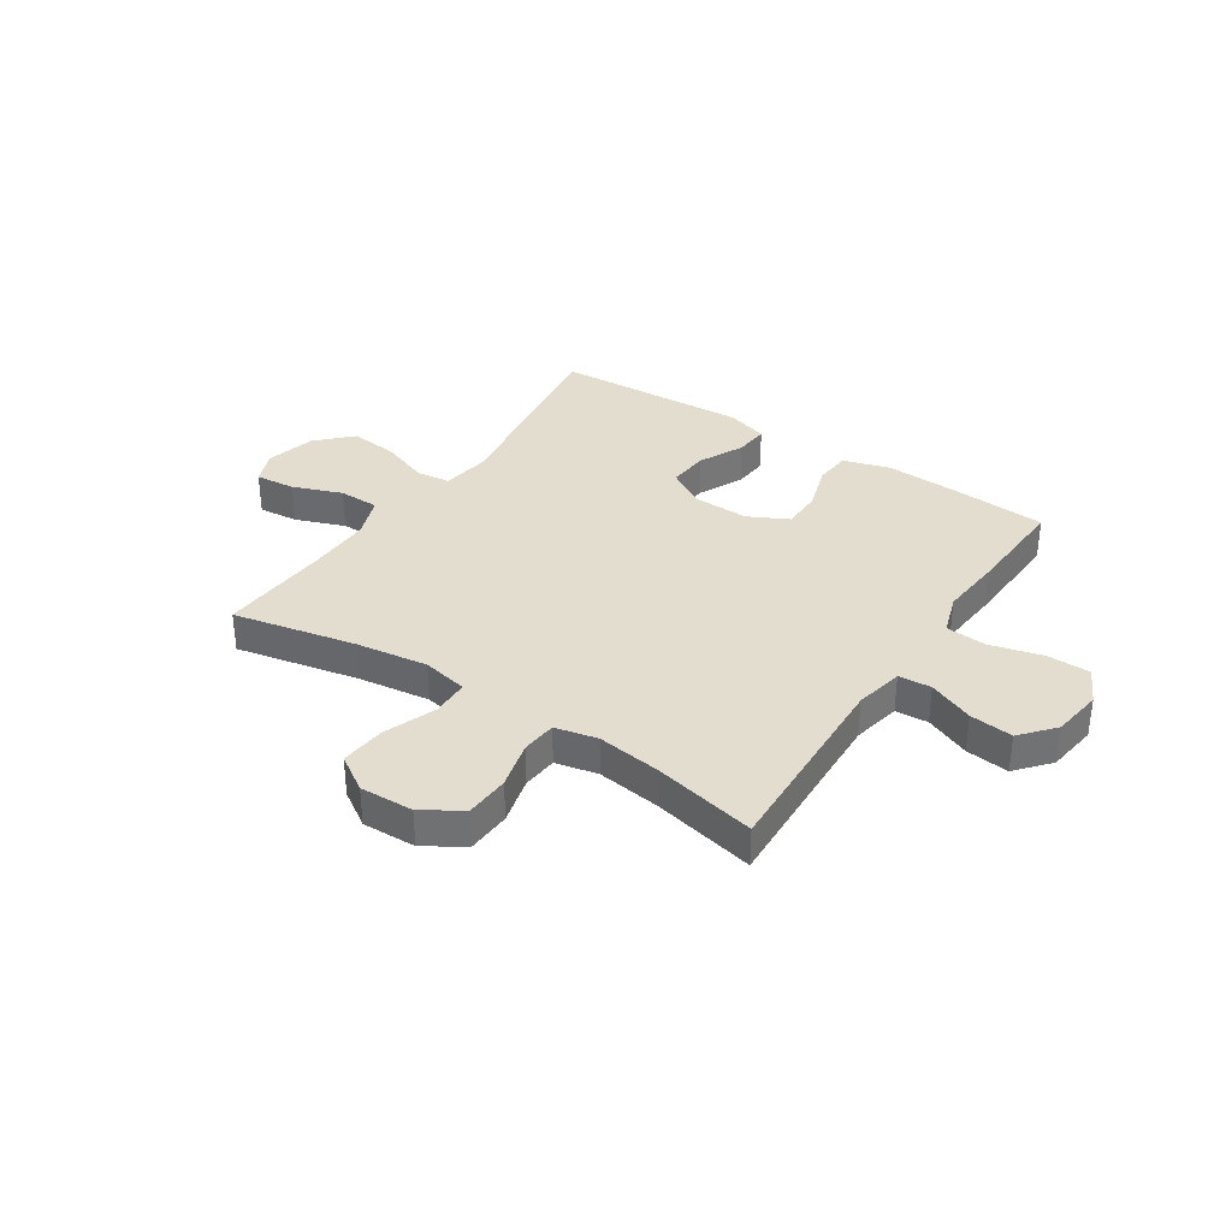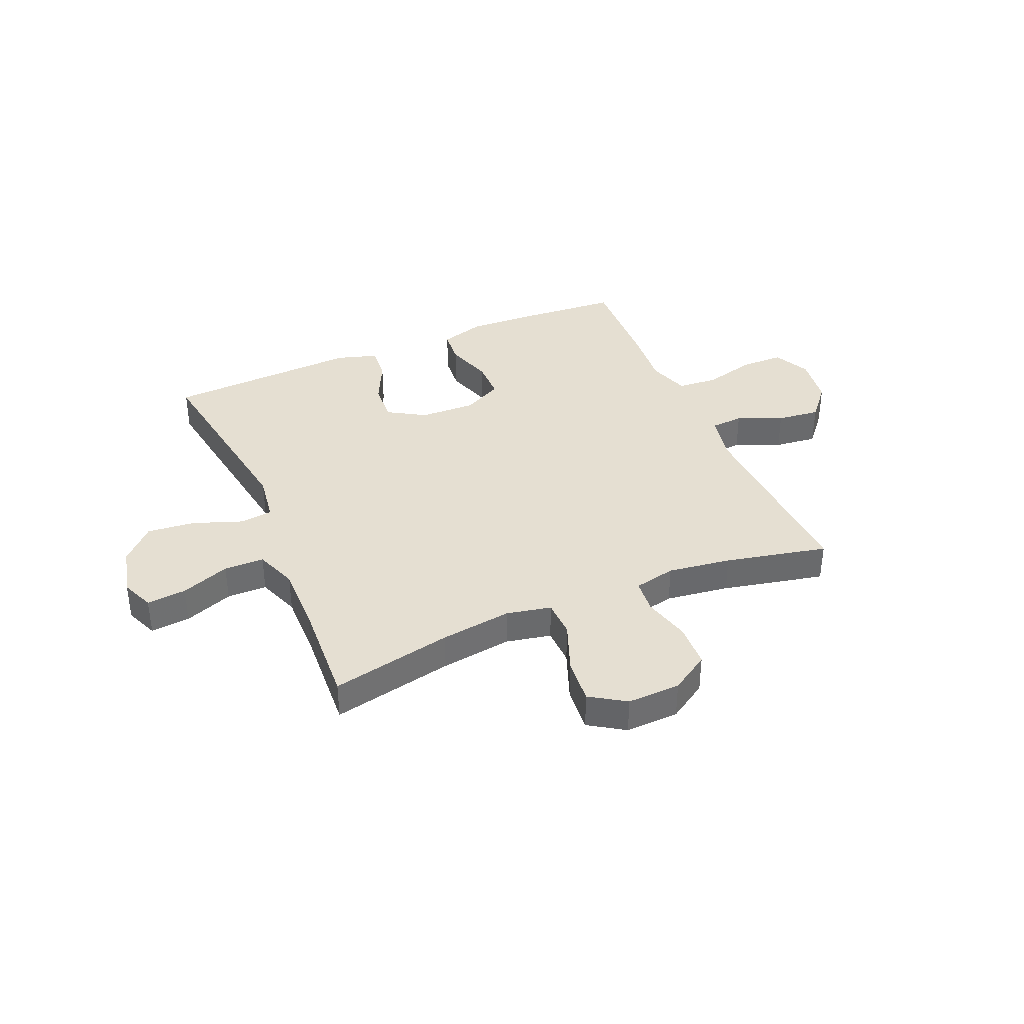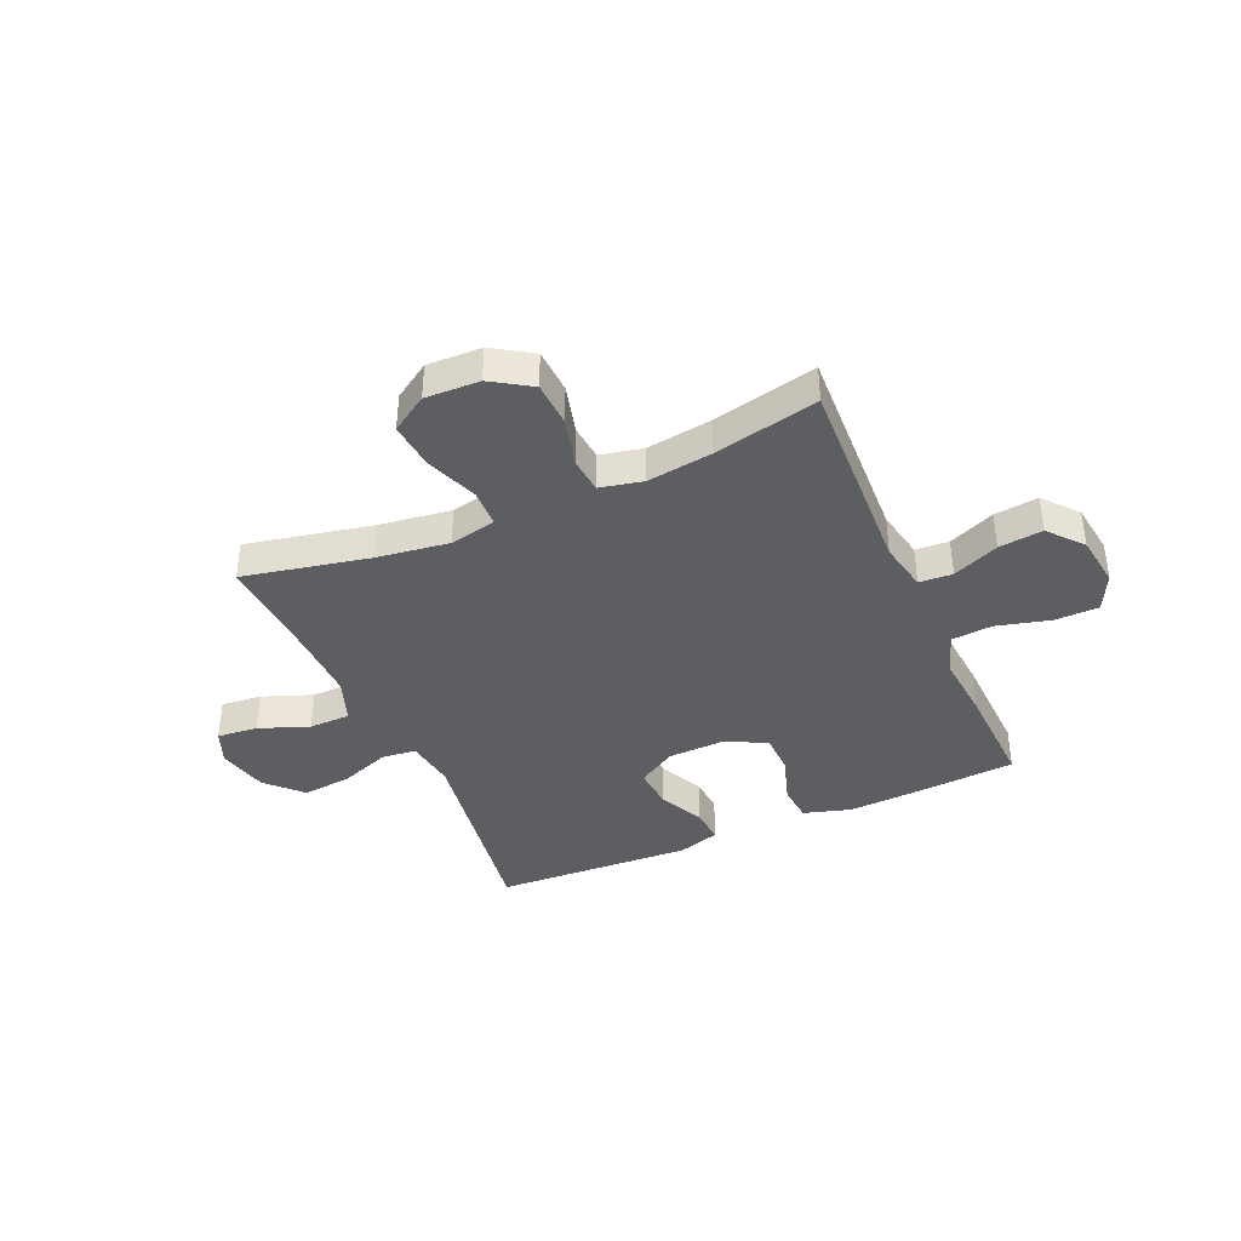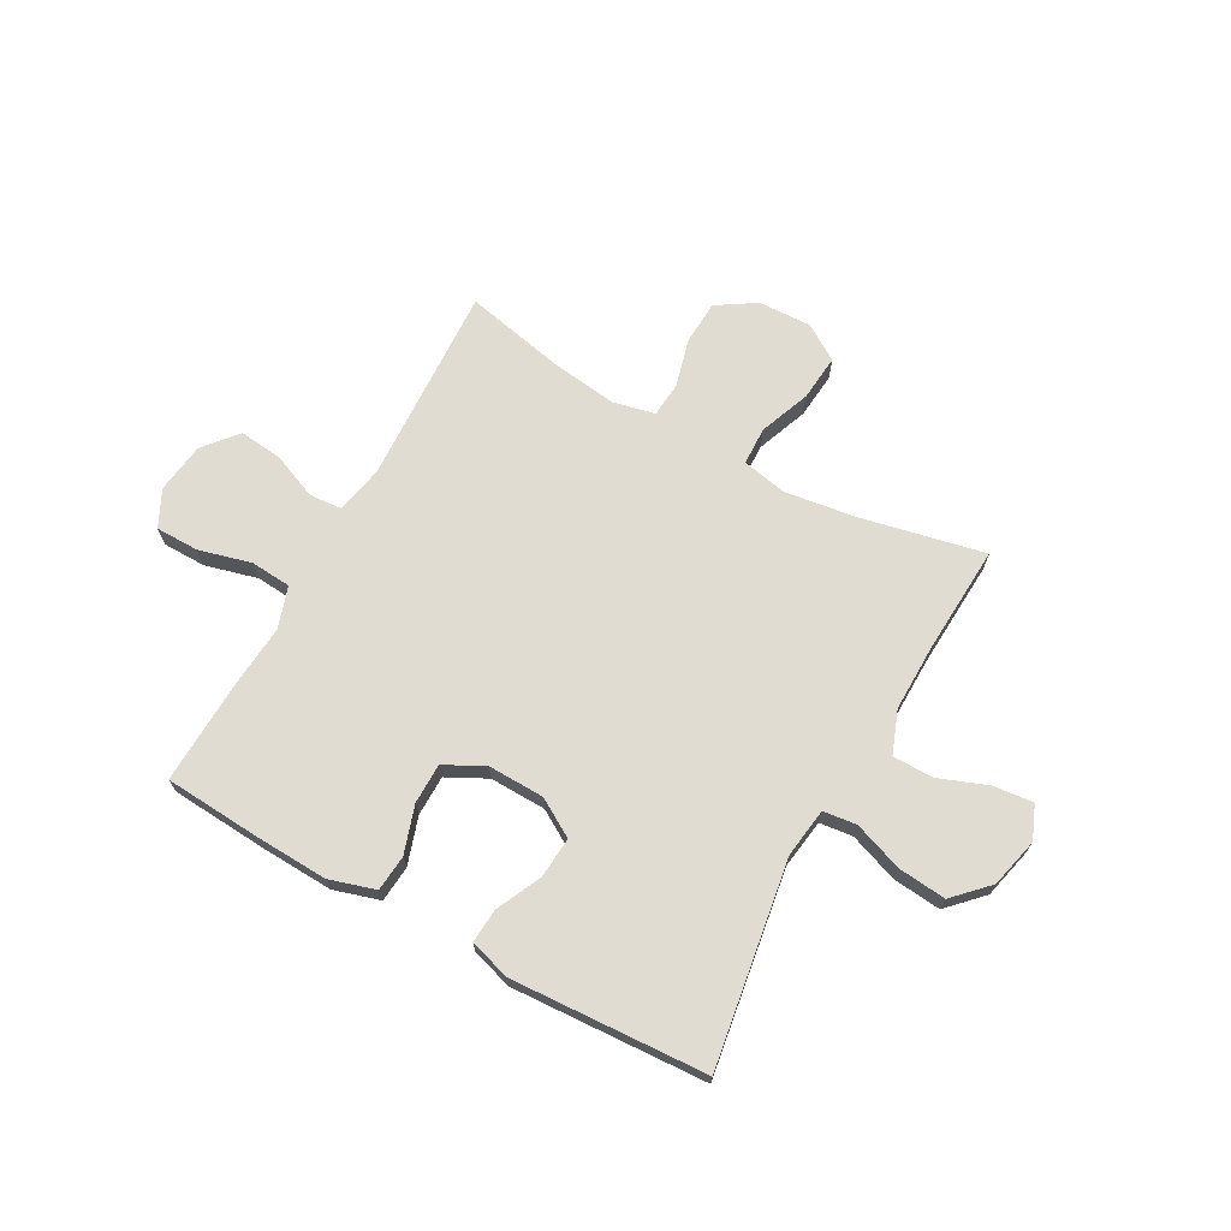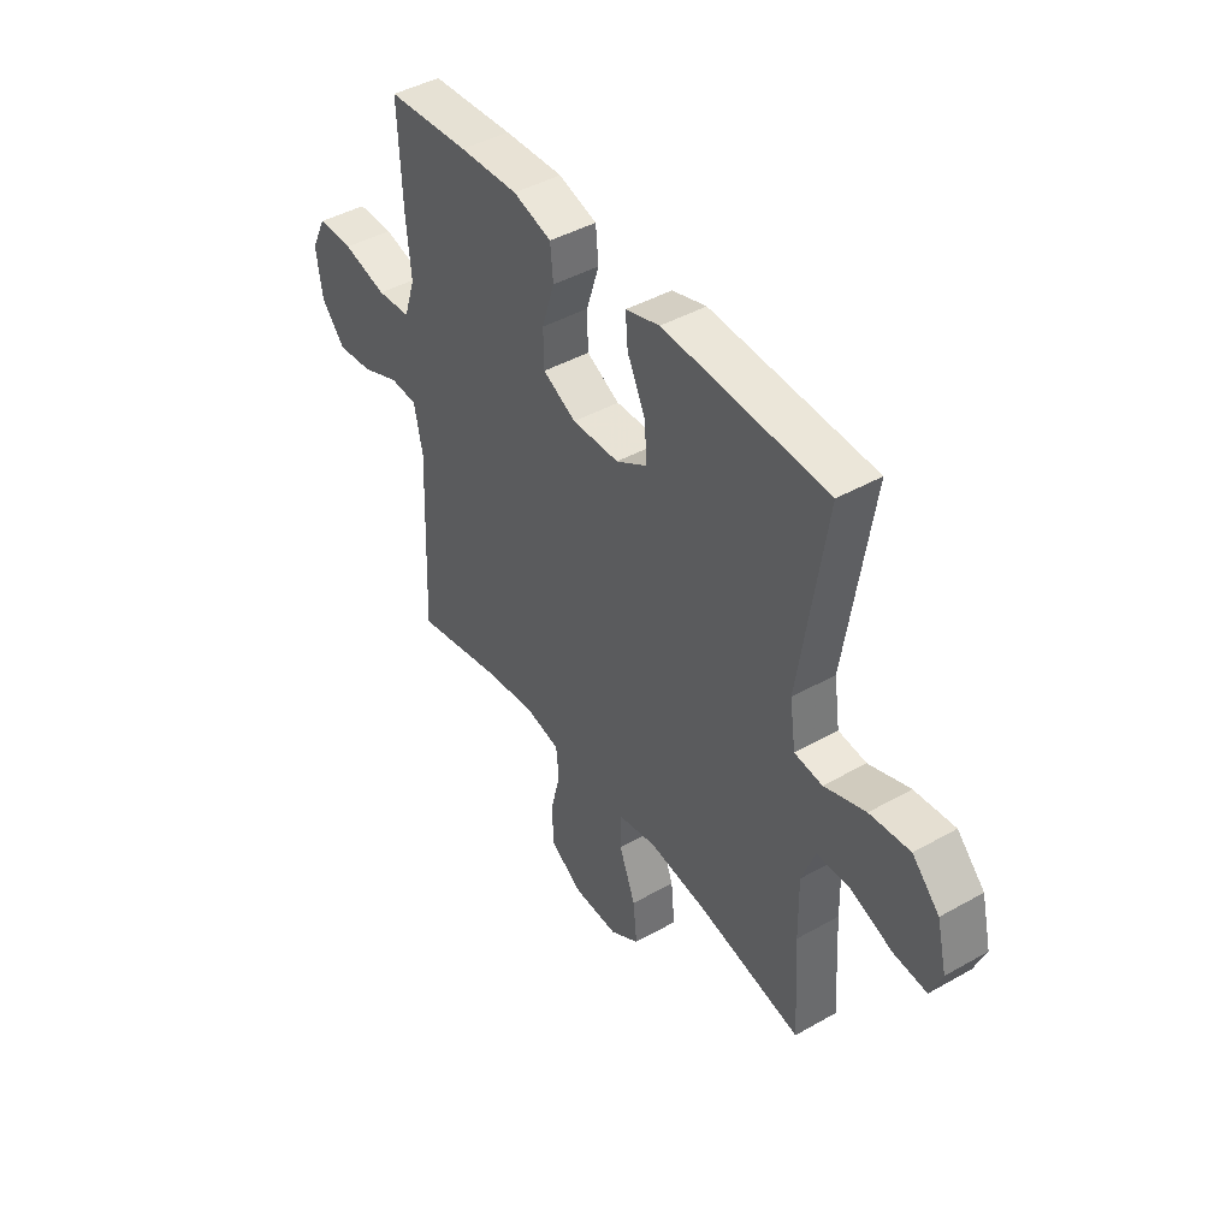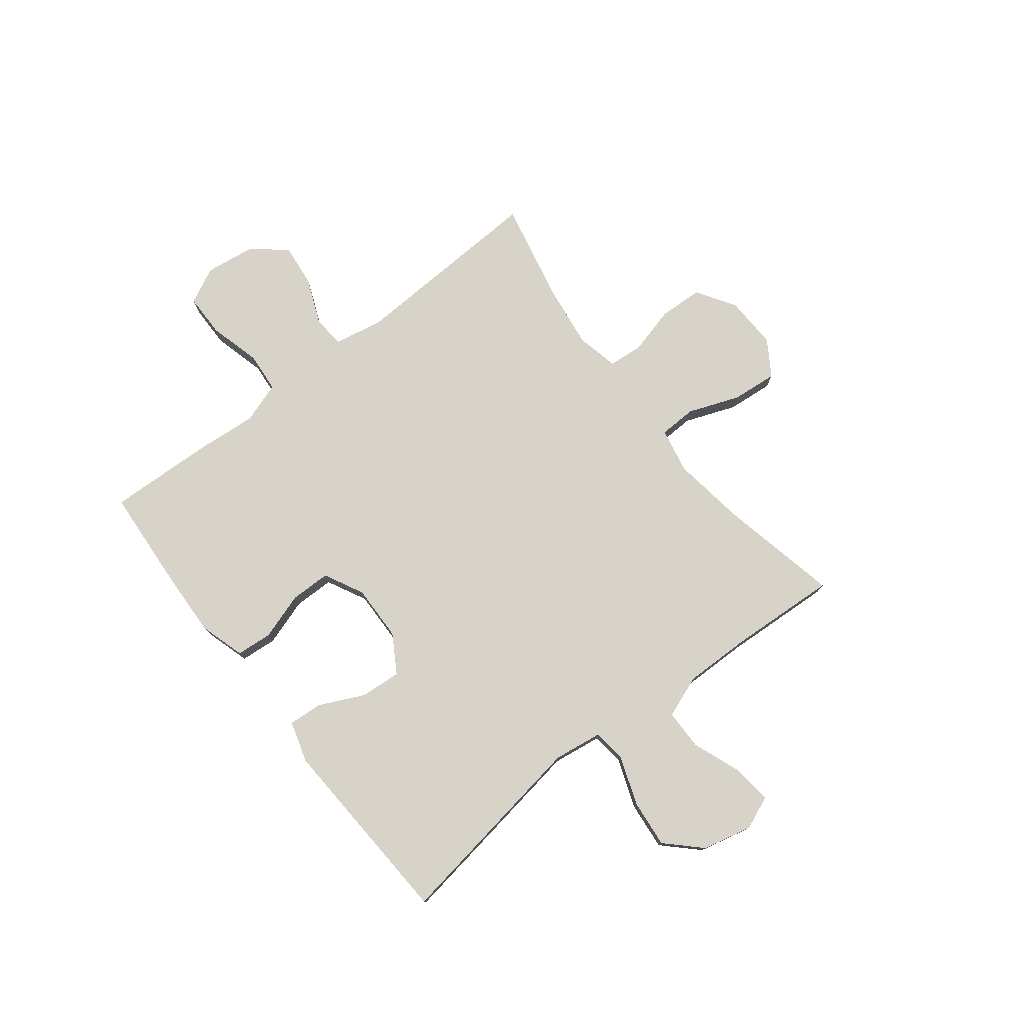
<metadata>
{"format":"obj","ext":"obj","renderer":"f3d","projection":"perspective","resolution":1024,"background":"white","views":[{"elev":34.8,"azim":-146.6,"up":"+Y"},{"elev":37.5,"azim":156.8,"up":"+Y"},{"elev":-39.4,"azim":-156.3,"up":"+Y"},{"elev":69.2,"azim":28.7,"up":"+Y"},{"elev":43.9,"azim":56.4,"up":"+Z"},{"elev":76.9,"azim":51.9,"up":"+Y"}]}
</metadata>
<code>
v -0.5 0.07 0.5
v -0.319 0.07 0.513
v -0.19 0.07 0.519
v -0.106 0.07 0.494
v -0.1 0.07 0.428
v -0.128 0.07 0.341
v -0.127 0.07 0.267
v -0.054 0.07 0.23
v 0.049 0.07 0.233
v 0.118 0.07 0.275
v 0.112 0.07 0.35
v 0.073 0.07 0.432
v 0.068 0.07 0.495
v 0.143 0.07 0.518
v 0.263 0.07 0.512
v 0.5 0.07 0.5
v 0.443 0.07 0.127
v 0.456 0.07 0.037
v 0.517 0.07 0.03
v 0.607 0.07 0.063
v 0.695 0.07 0.072
v 0.755 0.07 0.011
v 0.777 0.07 -0.08
v 0.752 0.07 -0.141
v 0.679 0.07 -0.134
v 0.589 0.07 -0.1
v 0.515 0.07 -0.101
v 0.486 0.07 -0.179
v 0.488 0.07 -0.301
v 0.5 0.07 -0.5
v 0.275 0.07 -0.453
v 0.144 0.07 -0.435
v 0.061 0.07 -0.452
v 0.059 0.07 -0.521
v 0.095 0.07 -0.615
v 0.103 0.07 -0.699
v 0.038 0.07 -0.741
v -0.06 0.07 -0.738
v -0.131 0.07 -0.693
v -0.135 0.07 -0.612
v -0.112 0.07 -0.524
v -0.118 0.07 -0.46
v -0.195 0.07 -0.443
v -0.312 0.07 -0.459
v -0.5 0.07 -0.5
v -0.484 0.07 -0.135
v -0.502 0.07 -0.046
v -0.562 0.07 -0.042
v -0.645 0.07 -0.077
v -0.724 0.07 -0.086
v -0.776 0.07 -0.025
v -0.789 0.07 0.068
v -0.756 0.07 0.135
v -0.677 0.07 0.136
v -0.581 0.07 0.111
v -0.507 0.07 0.117
v -0.482 0.07 0.193
v -0.492 0.07 0.309
v -0.5 0 0.5
v -0.319 0 0.513
v -0.19 0 0.519
v -0.106 0 0.494
v -0.1 0 0.428
v -0.128 0 0.341
v -0.127 0 0.267
v -0.054 0 0.23
v 0.049 0 0.233
v 0.118 0 0.275
v 0.112 0 0.35
v 0.073 0 0.432
v 0.068 0 0.495
v 0.143 0 0.518
v 0.263 0 0.512
v 0.5 0 0.5
v 0.443 0 0.127
v 0.456 0 0.037
v 0.517 0 0.03
v 0.607 0 0.063
v 0.695 0 0.072
v 0.755 0 0.011
v 0.777 0 -0.08
v 0.752 0 -0.141
v 0.679 0 -0.134
v 0.589 0 -0.1
v 0.515 0 -0.101
v 0.486 0 -0.179
v 0.488 0 -0.301
v 0.5 0 -0.5
v 0.275 0 -0.453
v 0.144 0 -0.435
v 0.061 0 -0.452
v 0.059 0 -0.521
v 0.095 0 -0.615
v 0.103 0 -0.699
v 0.038 0 -0.741
v -0.06 0 -0.738
v -0.131 0 -0.693
v -0.135 0 -0.612
v -0.112 0 -0.524
v -0.118 0 -0.46
v -0.195 0 -0.443
v -0.312 0 -0.459
v -0.5 0 -0.5
v -0.484 0 -0.135
v -0.502 0 -0.046
v -0.562 0 -0.042
v -0.645 0 -0.077
v -0.724 0 -0.086
v -0.776 0 -0.025
v -0.789 0 0.068
v -0.756 0 0.135
v -0.677 0 0.136
v -0.581 0 0.111
v -0.507 0 0.117
v -0.482 0 0.193
v -0.492 0 0.309
f 4 5 6
f 3 4 6
f 2 3 6
f 1 2 6
f 58 1 6
f 57 58 6
f 56 57 6 7
f 53 54 55
f 52 53 55
f 51 52 55
f 50 51 55
f 49 50 55
f 48 49 55
f 47 48 55 56
f 56 7 8
f 47 56 8
f 46 47 8
f 46 8 9
f 45 46 9
f 44 45 9
f 39 40 41
f 38 39 41
f 37 38 41
f 36 37 41
f 35 36 41
f 34 35 41
f 33 34 41 42
f 32 33 42 43
f 29 30 31
f 28 29 31 32
f 27 28 32 43
f 24 25 26
f 23 24 26
f 22 23 26
f 21 22 26
f 20 21 26
f 19 20 26
f 18 19 26 27
f 15 16 17
f 14 15 17
f 13 14 17
f 12 13 17
f 11 12 17
f 10 11 17 18
f 27 43 44
f 18 27 44
f 10 18 44
f 9 10 44
f 64 63 62
f 64 62 61
f 64 61 60
f 64 60 59
f 64 59 116
f 64 116 115
f 65 64 115 114
f 113 112 111
f 113 111 110
f 113 110 109
f 113 109 108
f 113 108 107
f 113 107 106
f 114 113 106 105
f 66 65 114
f 66 114 105
f 66 105 104
f 67 66 104
f 67 104 103
f 67 103 102
f 99 98 97
f 99 97 96
f 99 96 95
f 99 95 94
f 99 94 93
f 99 93 92
f 100 99 92 91
f 101 100 91 90
f 89 88 87
f 90 89 87 86
f 101 90 86 85
f 84 83 82
f 84 82 81
f 84 81 80
f 84 80 79
f 84 79 78
f 84 78 77
f 85 84 77 76
f 75 74 73
f 75 73 72
f 75 72 71
f 75 71 70
f 75 70 69
f 76 75 69 68
f 102 101 85
f 102 85 76
f 102 76 68
f 102 68 67
f 1 59 60 2
f 2 60 61 3
f 3 61 62 4
f 4 62 63 5
f 5 63 64 6
f 6 64 65 7
f 7 65 66 8
f 8 66 67 9
f 9 67 68 10
f 10 68 69 11
f 11 69 70 12
f 12 70 71 13
f 13 71 72 14
f 14 72 73 15
f 15 73 74 16
f 16 74 75 17
f 17 75 76 18
f 18 76 77 19
f 19 77 78 20
f 20 78 79 21
f 21 79 80 22
f 22 80 81 23
f 23 81 82 24
f 24 82 83 25
f 25 83 84 26
f 26 84 85 27
f 27 85 86 28
f 28 86 87 29
f 29 87 88 30
f 30 88 89 31
f 31 89 90 32
f 32 90 91 33
f 33 91 92 34
f 34 92 93 35
f 35 93 94 36
f 36 94 95 37
f 37 95 96 38
f 38 96 97 39
f 39 97 98 40
f 40 98 99 41
f 41 99 100 42
f 42 100 101 43
f 43 101 102 44
f 44 102 103 45
f 45 103 104 46
f 46 104 105 47
f 47 105 106 48
f 48 106 107 49
f 49 107 108 50
f 50 108 109 51
f 51 109 110 52
f 52 110 111 53
f 53 111 112 54
f 54 112 113 55
f 55 113 114 56
f 56 114 115 57
f 57 115 116 58
f 58 116 59 1

</code>
